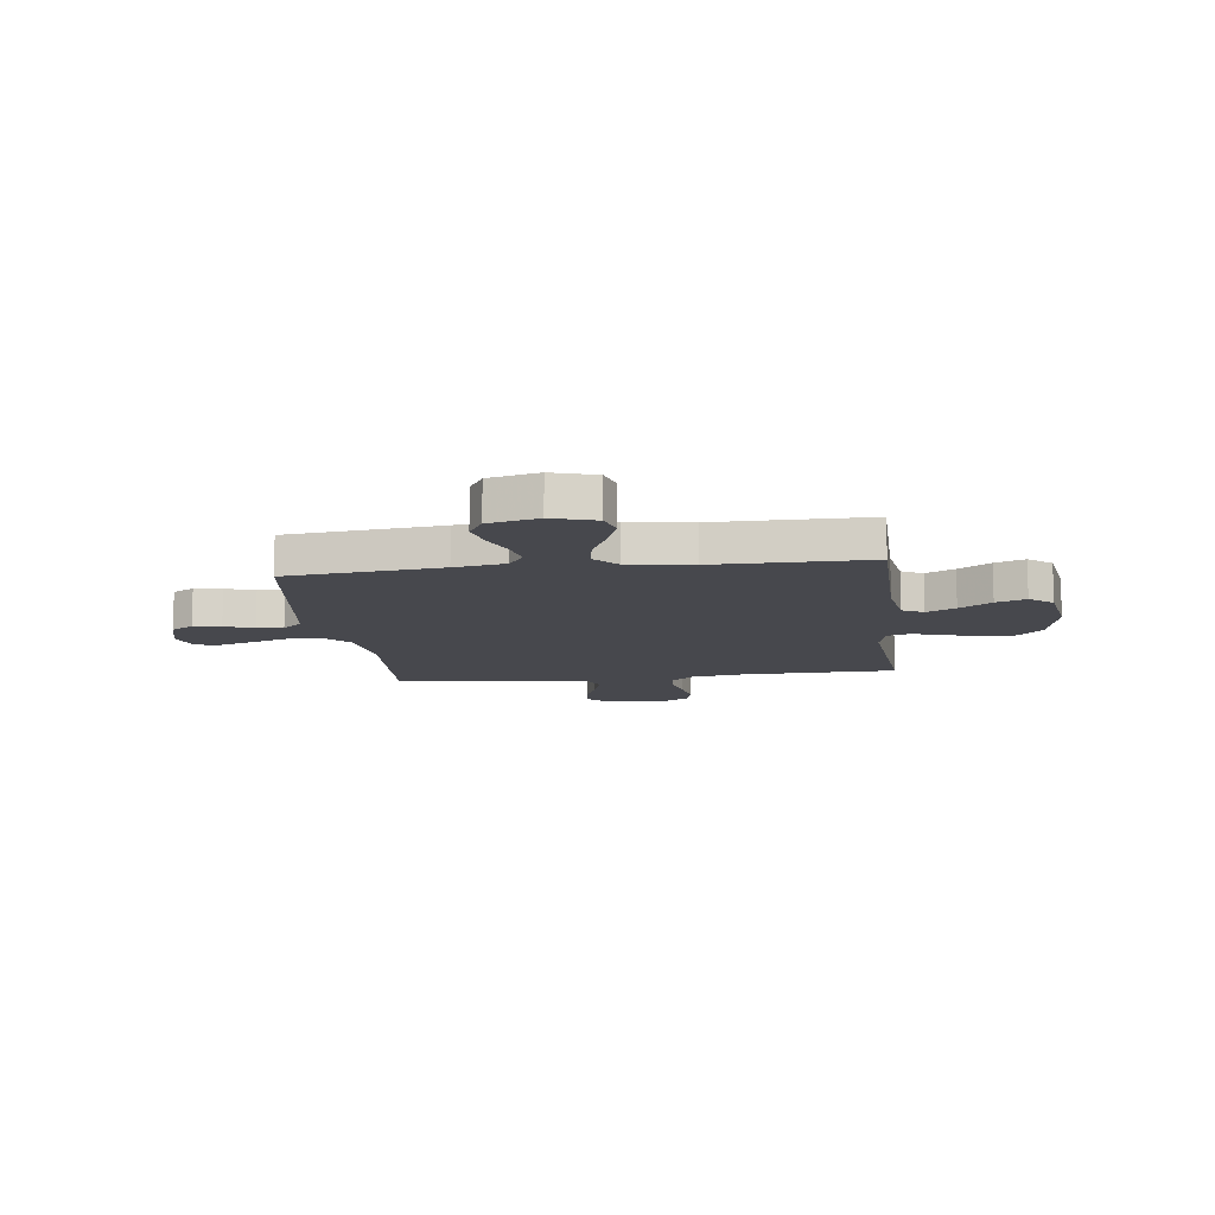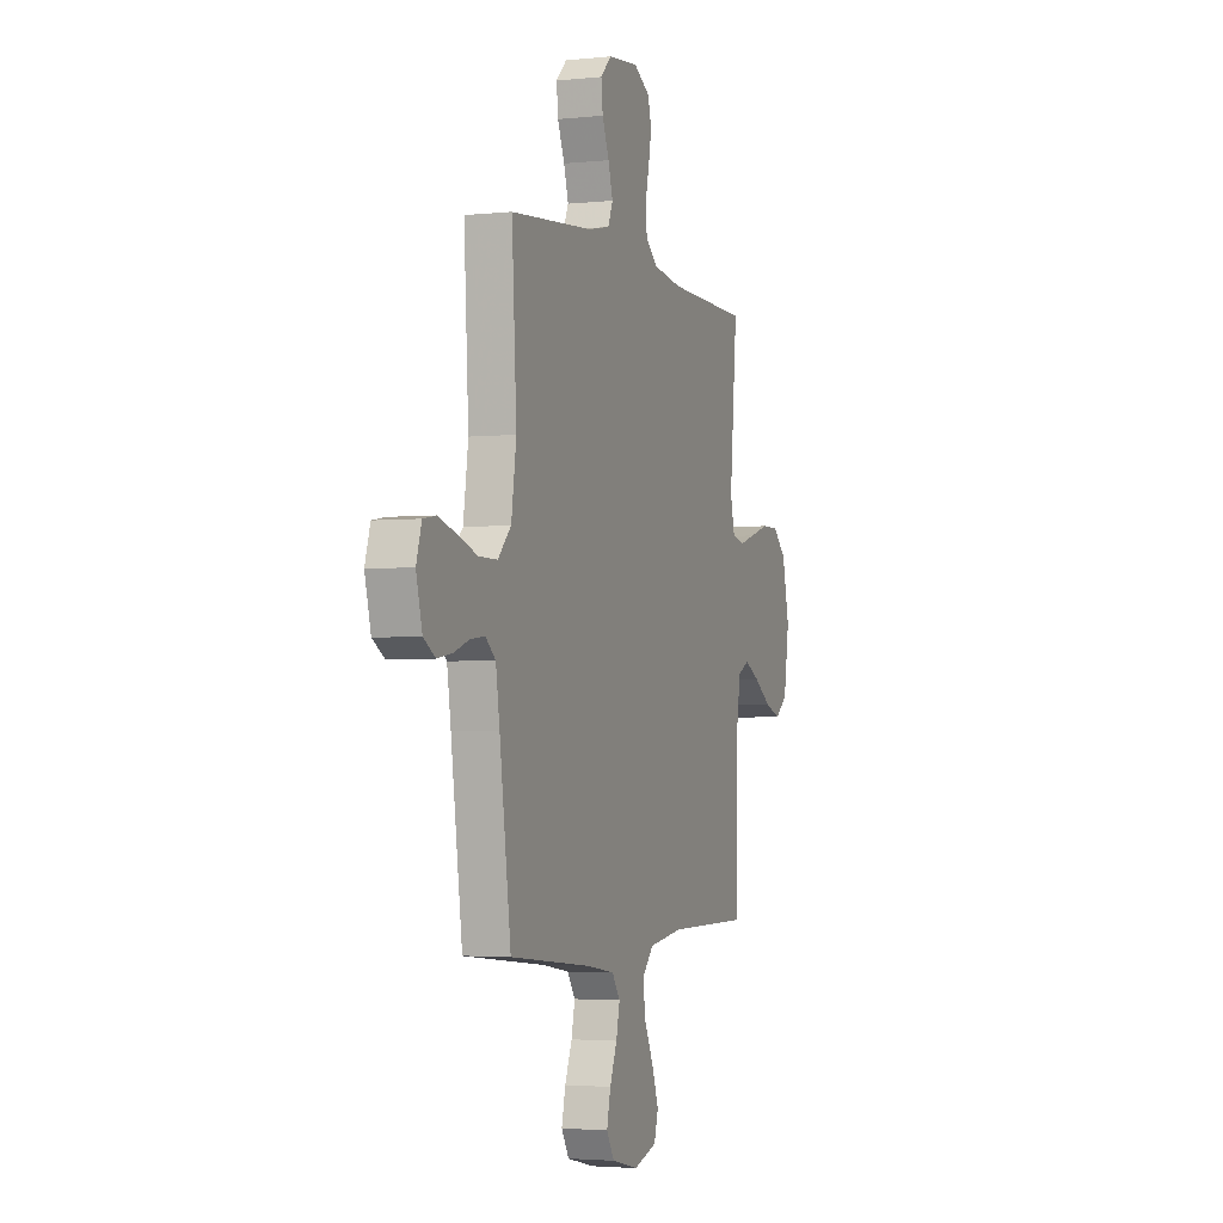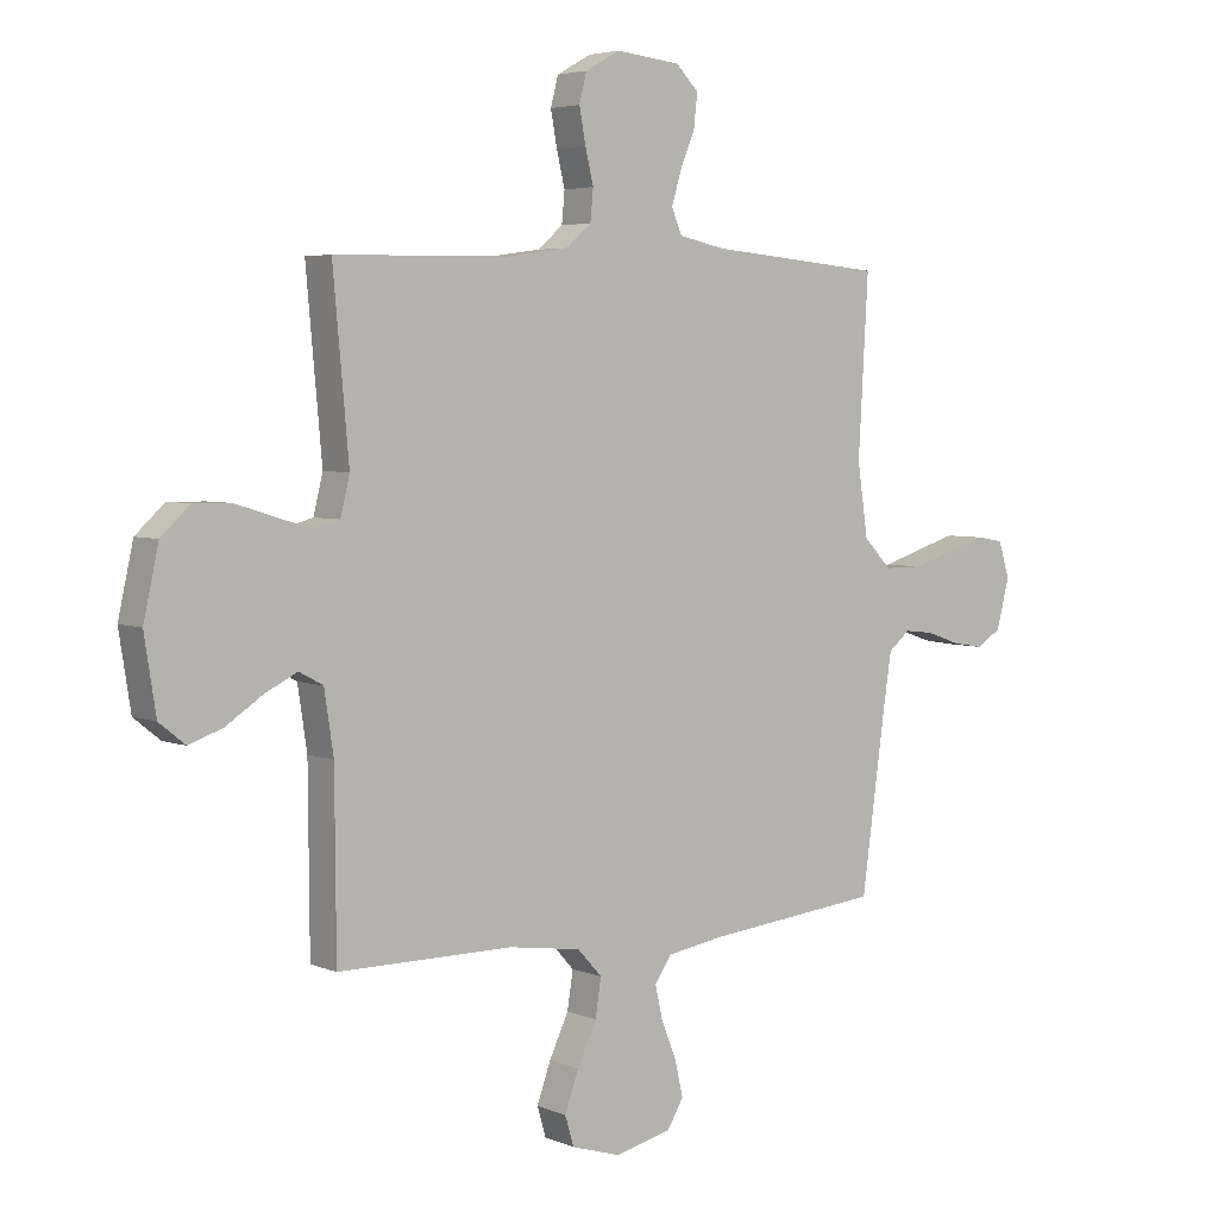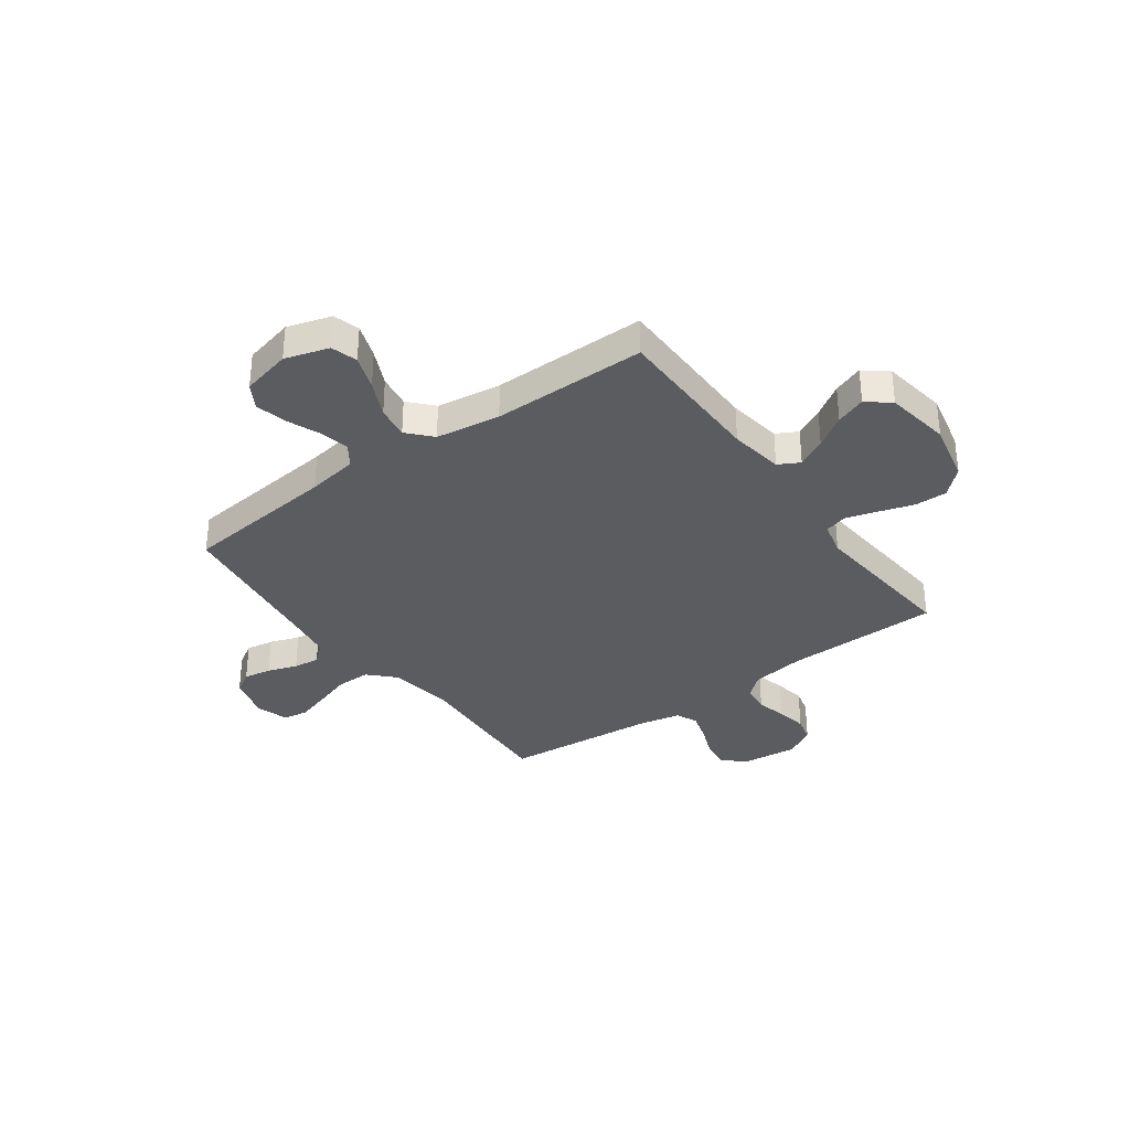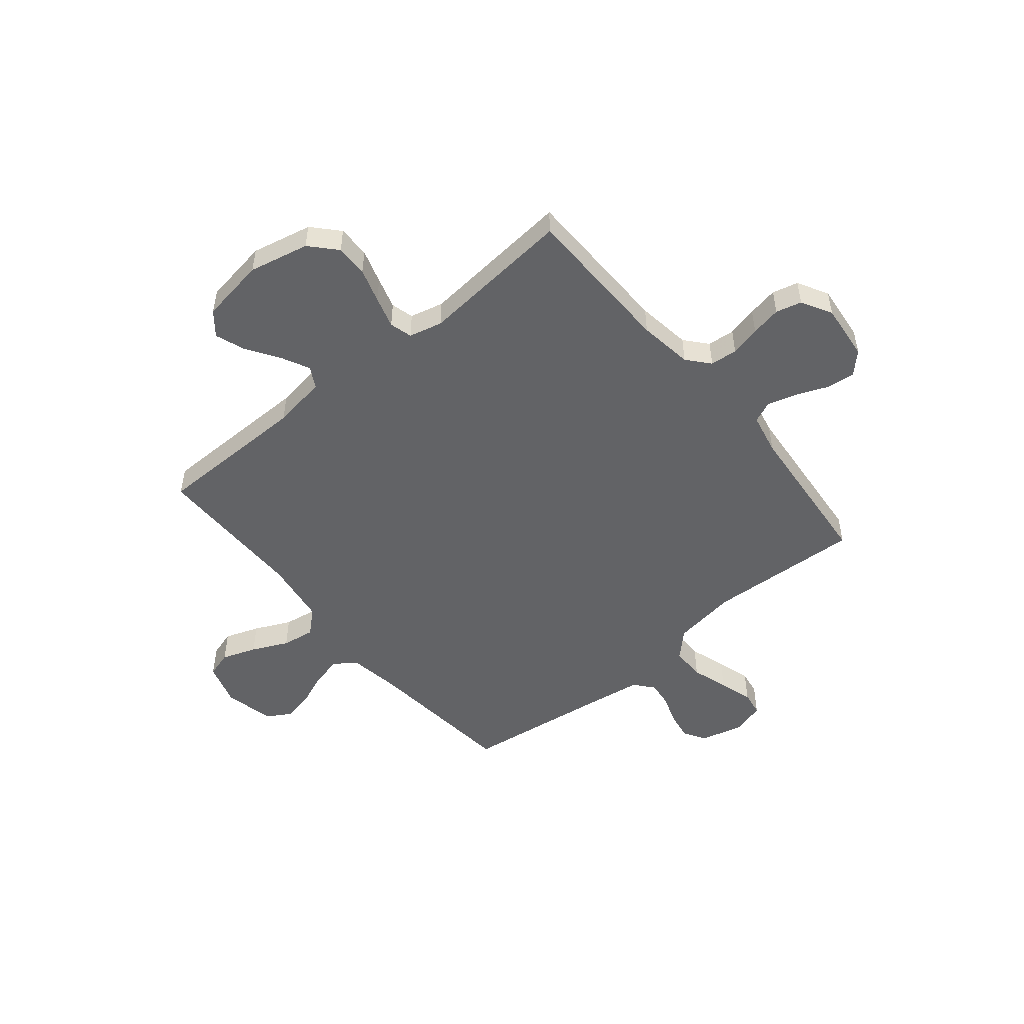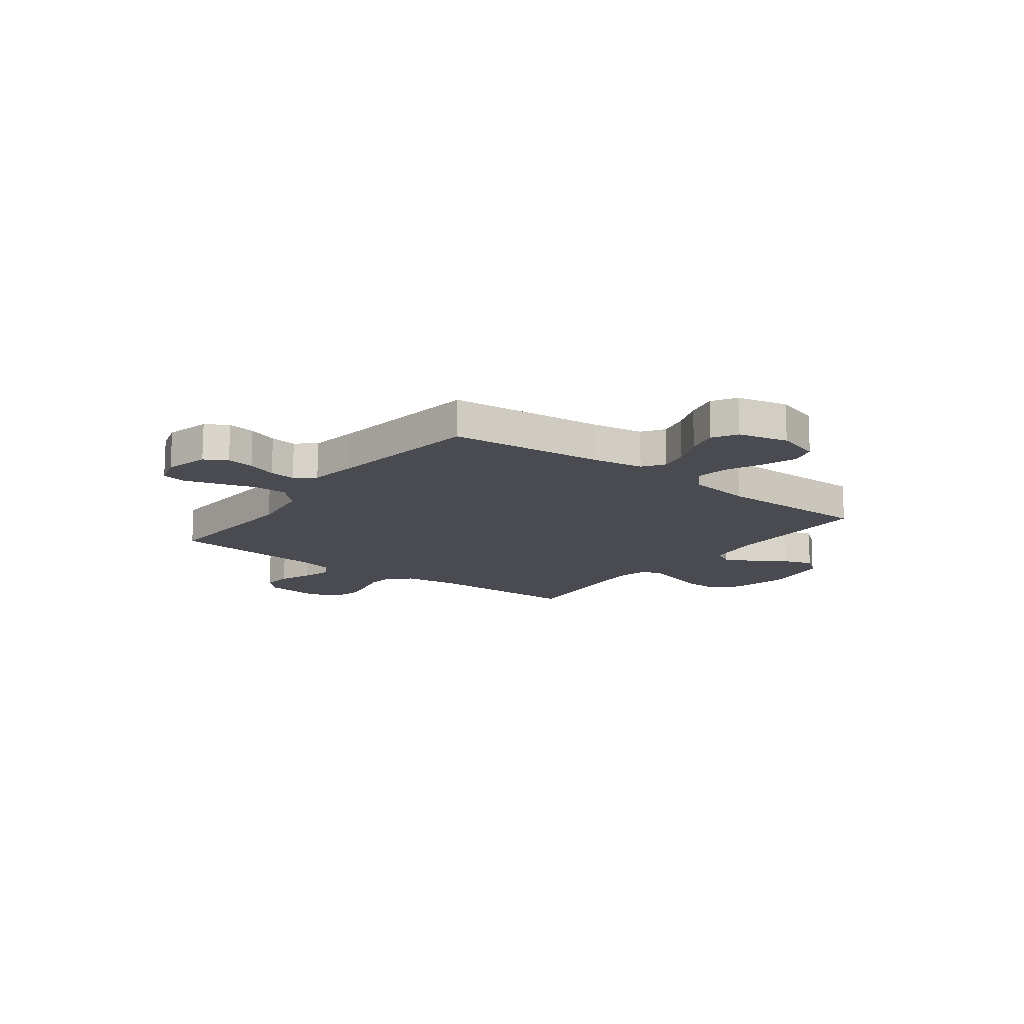
<metadata>
{"format":"obj","ext":"obj","renderer":"f3d","projection":"perspective","resolution":1024,"background":"white","views":[{"elev":-11.7,"azim":-172.8,"up":"+Y"},{"elev":-2.9,"azim":109.9,"up":"+Z"},{"elev":4.4,"azim":-37.7,"up":"+Z"},{"elev":-34.1,"azim":-144.0,"up":"+Y"},{"elev":-50.9,"azim":-50.4,"up":"+Y"},{"elev":-14.6,"azim":143.0,"up":"+Y"}]}
</metadata>
<code>
v 0.5 0.07 -0.5
v 0.2 0.07 -0.531
v 0.101 0.07 -0.547
v 0.072 0.07 -0.589
v 0.085 0.07 -0.647
v 0.111 0.07 -0.711
v 0.125 0.07 -0.772
v 0.097 0.07 -0.819
v 0 0.07 -0.842
v -0.085 0.07 -0.816
v -0.1 0.07 -0.765
v -0.076 0.07 -0.698
v -0.043 0.07 -0.628
v -0.033 0.07 -0.564
v -0.075 0.07 -0.518
v -0.2 0.07 -0.5
v -0.5 0.07 -0.5
v -0.502 0.07 -0.2
v -0.518 0.07 -0.095
v -0.559 0.07 -0.073
v -0.615 0.07 -0.101
v -0.677 0.07 -0.142
v -0.735 0.07 -0.163
v -0.78 0.07 -0.127
v -0.8 0.07 0
v -0.774 0.07 0.117
v -0.724 0.07 0.163
v -0.661 0.07 0.162
v -0.594 0.07 0.141
v -0.533 0.07 0.123
v -0.489 0.07 0.135
v -0.473 0.07 0.2
v -0.5 0.07 0.5
v -0.2 0.07 0.505
v -0.095 0.07 0.52
v -0.052 0.07 0.557
v -0.047 0.07 0.61
v -0.061 0.07 0.669
v -0.072 0.07 0.728
v -0.059 0.07 0.778
v 0 0.07 0.811
v 0.111 0.07 0.799
v 0.15 0.07 0.76
v 0.144 0.07 0.704
v 0.119 0.07 0.643
v 0.102 0.07 0.586
v 0.12 0.07 0.544
v 0.2 0.07 0.527
v 0.5 0.07 0.5
v 0.483 0.07 0.2
v 0.501 0.07 0.076
v 0.549 0.07 0.027
v 0.615 0.07 0.027
v 0.686 0.07 0.05
v 0.752 0.07 0.07
v 0.8 0.07 0.062
v 0.819 0.07 0
v 0.797 0.07 -0.085
v 0.754 0.07 -0.111
v 0.7 0.07 -0.102
v 0.643 0.07 -0.082
v 0.592 0.07 -0.076
v 0.555 0.07 -0.107
v 0.541 0.07 -0.2
v 0.5 0 -0.5
v 0.2 0 -0.531
v 0.101 0 -0.547
v 0.072 0 -0.589
v 0.085 0 -0.647
v 0.111 0 -0.711
v 0.125 0 -0.772
v 0.097 0 -0.819
v 0 0 -0.842
v -0.085 0 -0.816
v -0.1 0 -0.765
v -0.076 0 -0.698
v -0.043 0 -0.628
v -0.033 0 -0.564
v -0.075 0 -0.518
v -0.2 0 -0.5
v -0.5 0 -0.5
v -0.502 0 -0.2
v -0.518 0 -0.095
v -0.559 0 -0.073
v -0.615 0 -0.101
v -0.677 0 -0.142
v -0.735 0 -0.163
v -0.78 0 -0.127
v -0.8 0 0
v -0.774 0 0.117
v -0.724 0 0.163
v -0.661 0 0.162
v -0.594 0 0.141
v -0.533 0 0.123
v -0.489 0 0.135
v -0.473 0 0.2
v -0.5 0 0.5
v -0.2 0 0.505
v -0.095 0 0.52
v -0.052 0 0.557
v -0.047 0 0.61
v -0.061 0 0.669
v -0.072 0 0.728
v -0.059 0 0.778
v 0 0 0.811
v 0.111 0 0.799
v 0.15 0 0.76
v 0.144 0 0.704
v 0.119 0 0.643
v 0.102 0 0.586
v 0.12 0 0.544
v 0.2 0 0.527
v 0.5 0 0.5
v 0.483 0 0.2
v 0.501 0 0.076
v 0.549 0 0.027
v 0.615 0 0.027
v 0.686 0 0.05
v 0.752 0 0.07
v 0.8 0 0.062
v 0.819 0 0
v 0.797 0 -0.085
v 0.754 0 -0.111
v 0.7 0 -0.102
v 0.643 0 -0.082
v 0.592 0 -0.076
v 0.555 0 -0.107
v 0.541 0 -0.2
f 58 59 60 61
f 58 61 62
f 57 58 62
f 56 57 62
f 53 54 55 56
f 53 56 62
f 52 53 62 63
f 48 49 50
f 47 48 50 51
f 42 43 44 45
f 42 45 46
f 41 42 46
f 40 41 46 47
f 37 38 39 40
f 32 33 34
f 31 32 34 35
f 26 27 28 29
f 26 29 30
f 25 26 30
f 24 25 30 31
f 21 22 23 24
f 20 21 24 31
f 16 17 18
f 15 16 18 19
f 10 11 12 13
f 8 9 10 13
f 8 13 14
f 5 6 7 8
f 4 5 8 14
f 3 4 14 15
f 64 1 2
f 51 52 63 64
f 47 51 64 2
f 37 40 47 2
f 36 37 2 3
f 19 20 31 35
f 19 35 36
f 3 15 19 36
f 125 124 123 122
f 126 125 122
f 126 122 121
f 126 121 120
f 120 119 118 117
f 126 120 117
f 127 126 117 116
f 114 113 112
f 115 114 112 111
f 109 108 107 106
f 110 109 106
f 110 106 105
f 111 110 105 104
f 104 103 102 101
f 98 97 96
f 99 98 96 95
f 93 92 91 90
f 94 93 90
f 94 90 89
f 95 94 89 88
f 88 87 86 85
f 95 88 85 84
f 82 81 80
f 83 82 80 79
f 77 76 75 74
f 77 74 73 72
f 78 77 72
f 72 71 70 69
f 78 72 69 68
f 79 78 68 67
f 66 65 128
f 128 127 116 115
f 66 128 115 111
f 66 111 104 101
f 67 66 101 100
f 99 95 84 83
f 100 99 83
f 100 83 79 67
f 1 65 66 2
f 2 66 67 3
f 3 67 68 4
f 4 68 69 5
f 5 69 70 6
f 6 70 71 7
f 7 71 72 8
f 8 72 73 9
f 9 73 74 10
f 10 74 75 11
f 11 75 76 12
f 12 76 77 13
f 13 77 78 14
f 14 78 79 15
f 15 79 80 16
f 16 80 81 17
f 17 81 82 18
f 18 82 83 19
f 19 83 84 20
f 20 84 85 21
f 21 85 86 22
f 22 86 87 23
f 23 87 88 24
f 24 88 89 25
f 25 89 90 26
f 26 90 91 27
f 27 91 92 28
f 28 92 93 29
f 29 93 94 30
f 30 94 95 31
f 31 95 96 32
f 32 96 97 33
f 33 97 98 34
f 34 98 99 35
f 35 99 100 36
f 36 100 101 37
f 37 101 102 38
f 38 102 103 39
f 39 103 104 40
f 40 104 105 41
f 41 105 106 42
f 42 106 107 43
f 43 107 108 44
f 44 108 109 45
f 45 109 110 46
f 46 110 111 47
f 47 111 112 48
f 48 112 113 49
f 49 113 114 50
f 50 114 115 51
f 51 115 116 52
f 52 116 117 53
f 53 117 118 54
f 54 118 119 55
f 55 119 120 56
f 56 120 121 57
f 57 121 122 58
f 58 122 123 59
f 59 123 124 60
f 60 124 125 61
f 61 125 126 62
f 62 126 127 63
f 63 127 128 64
f 64 128 65 1

</code>
